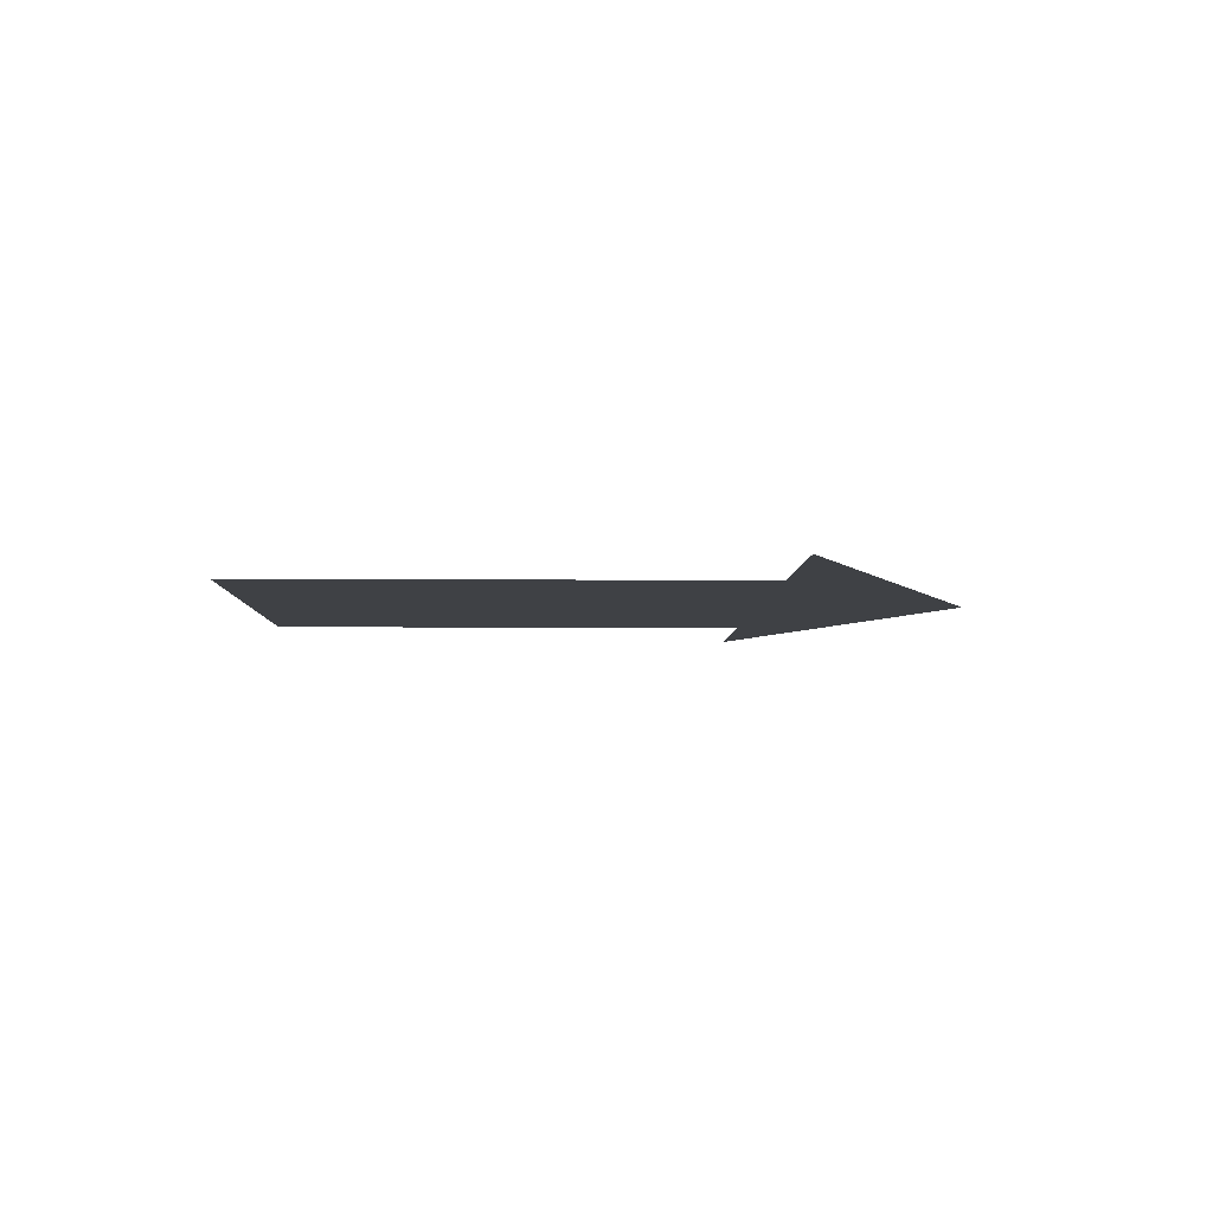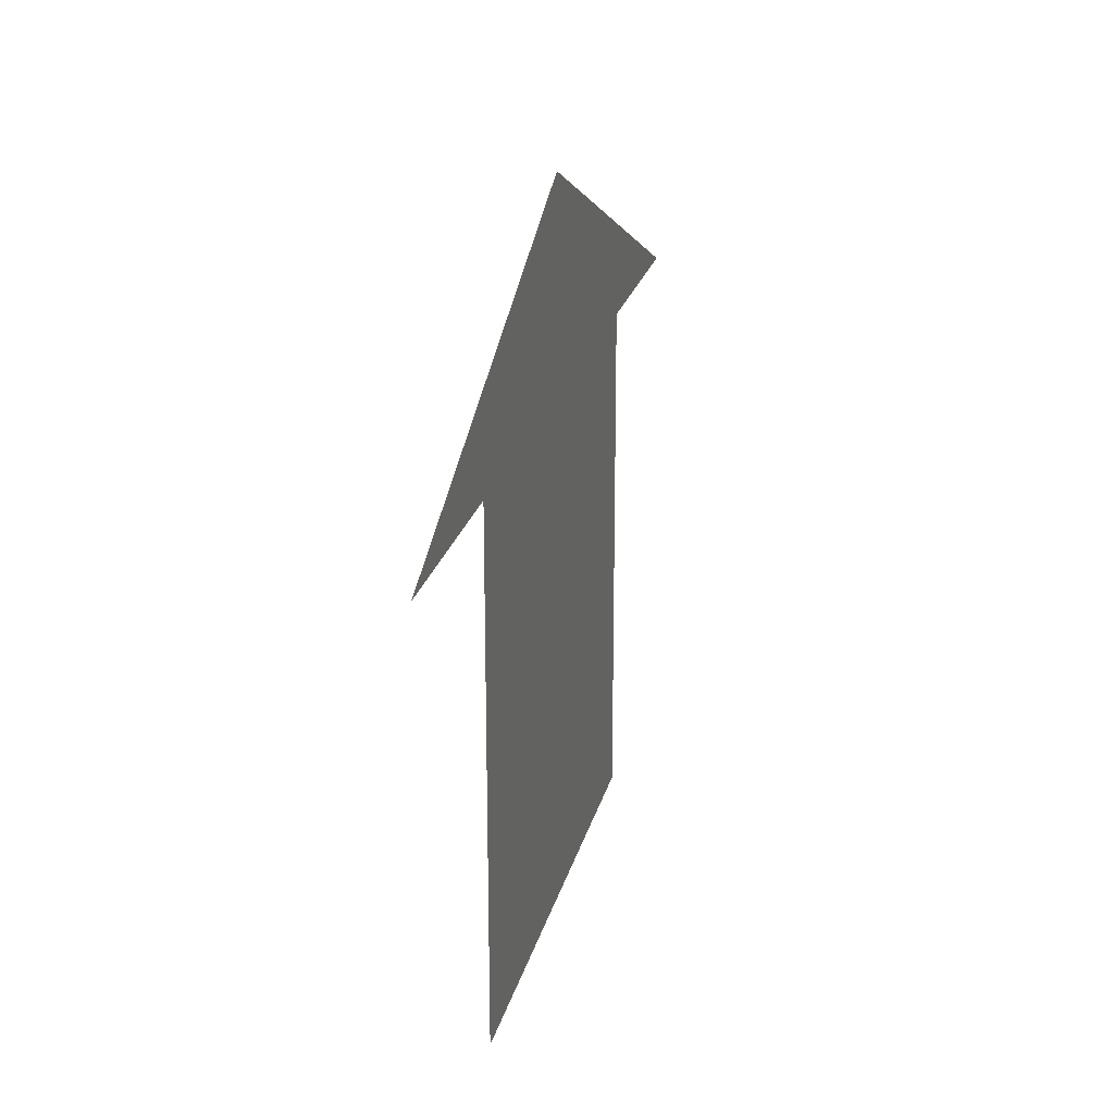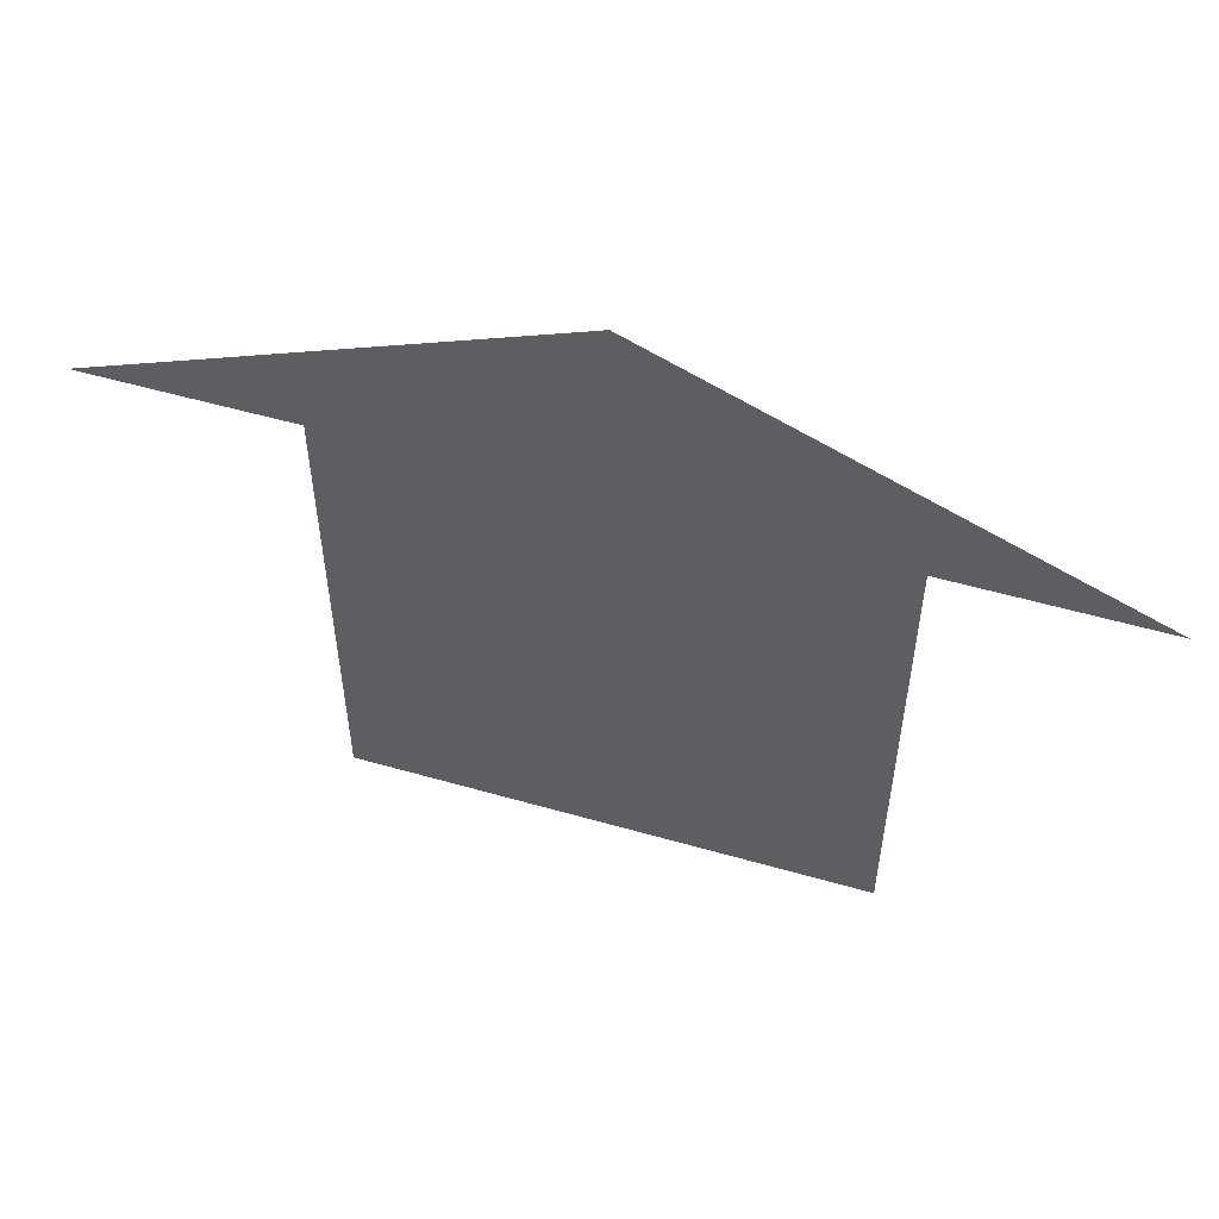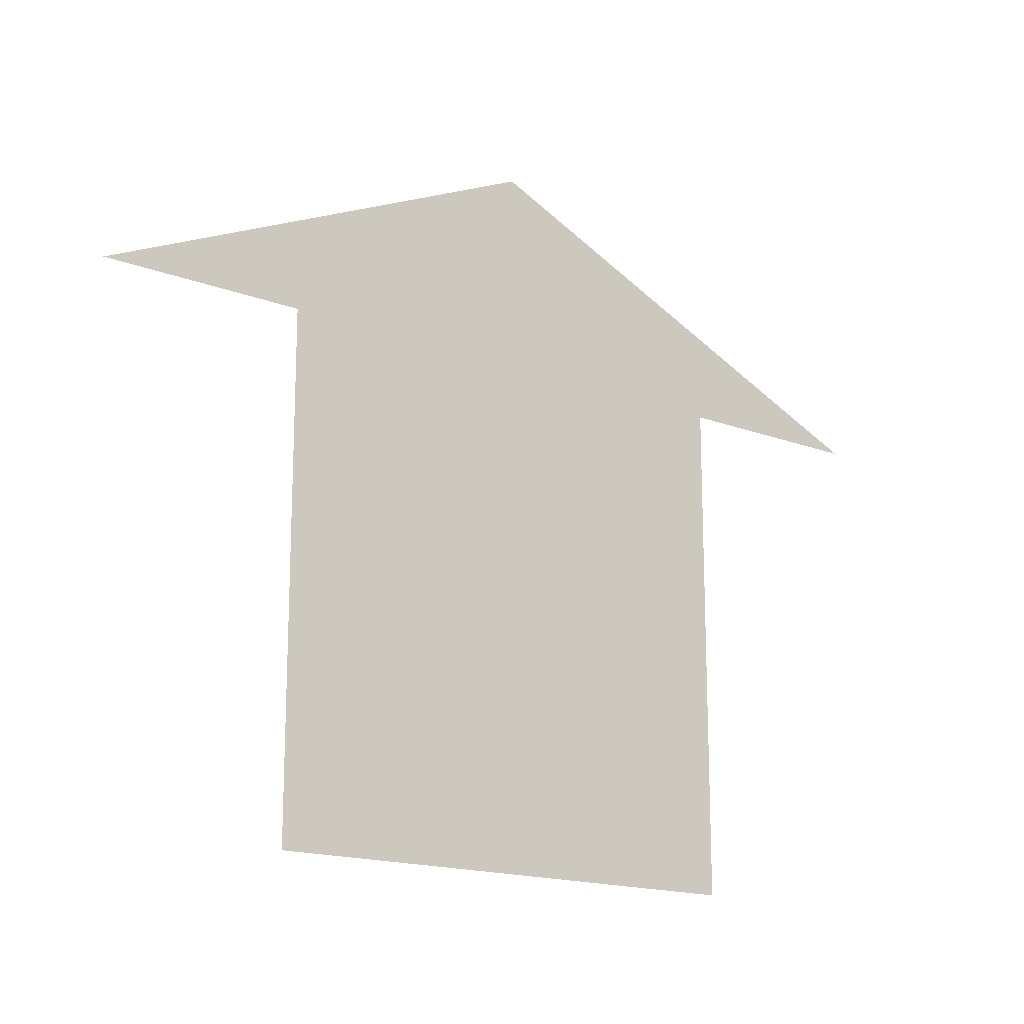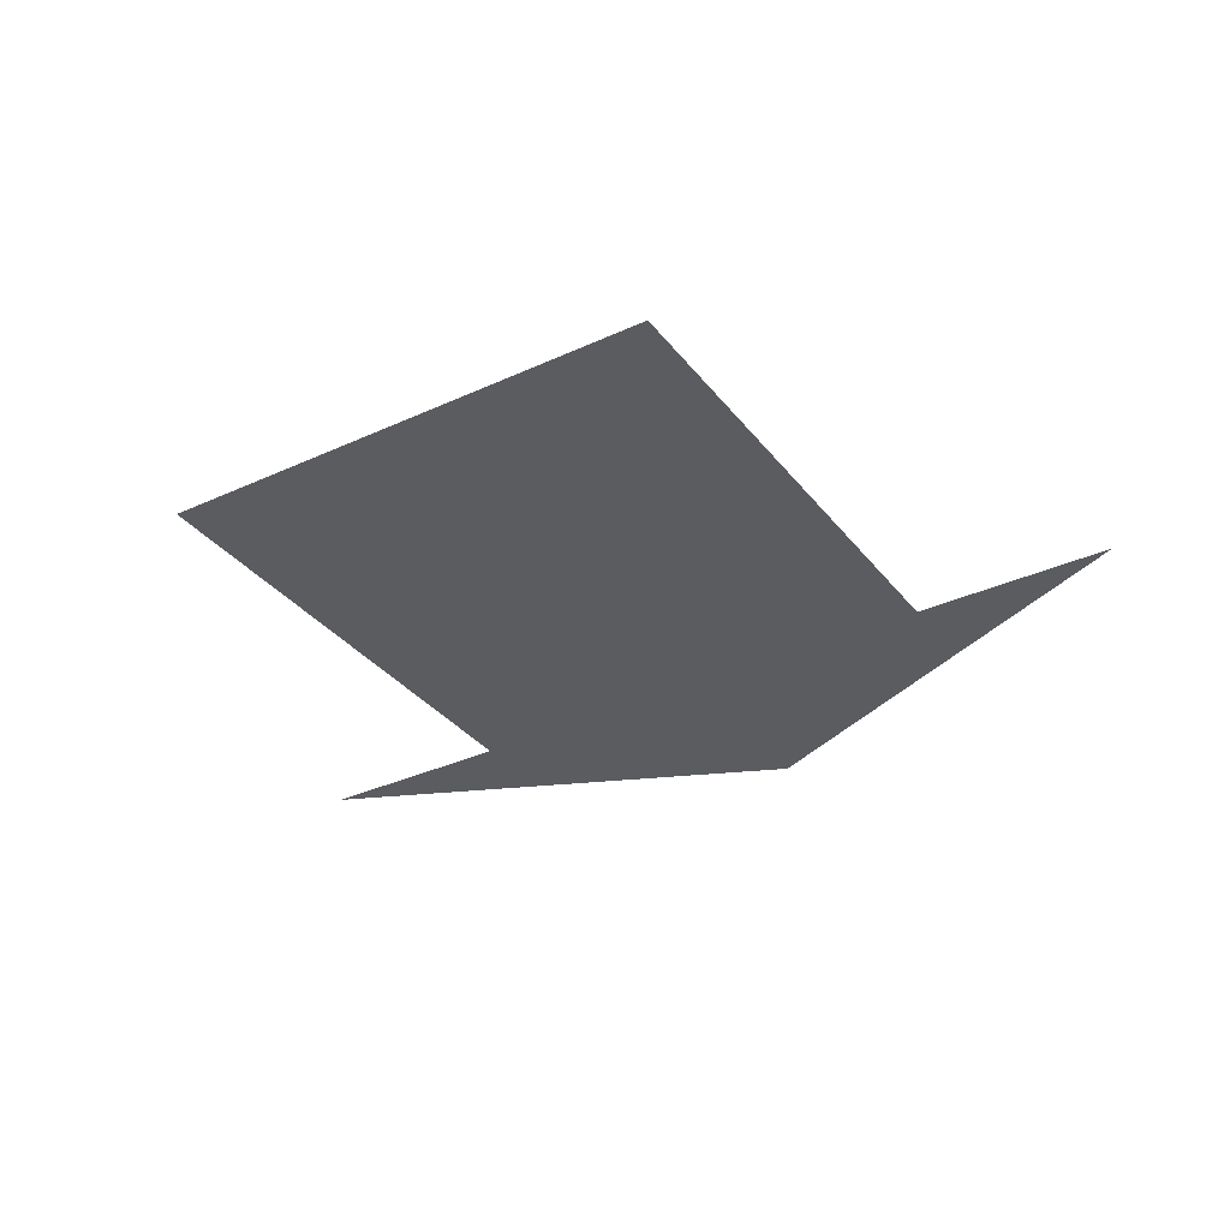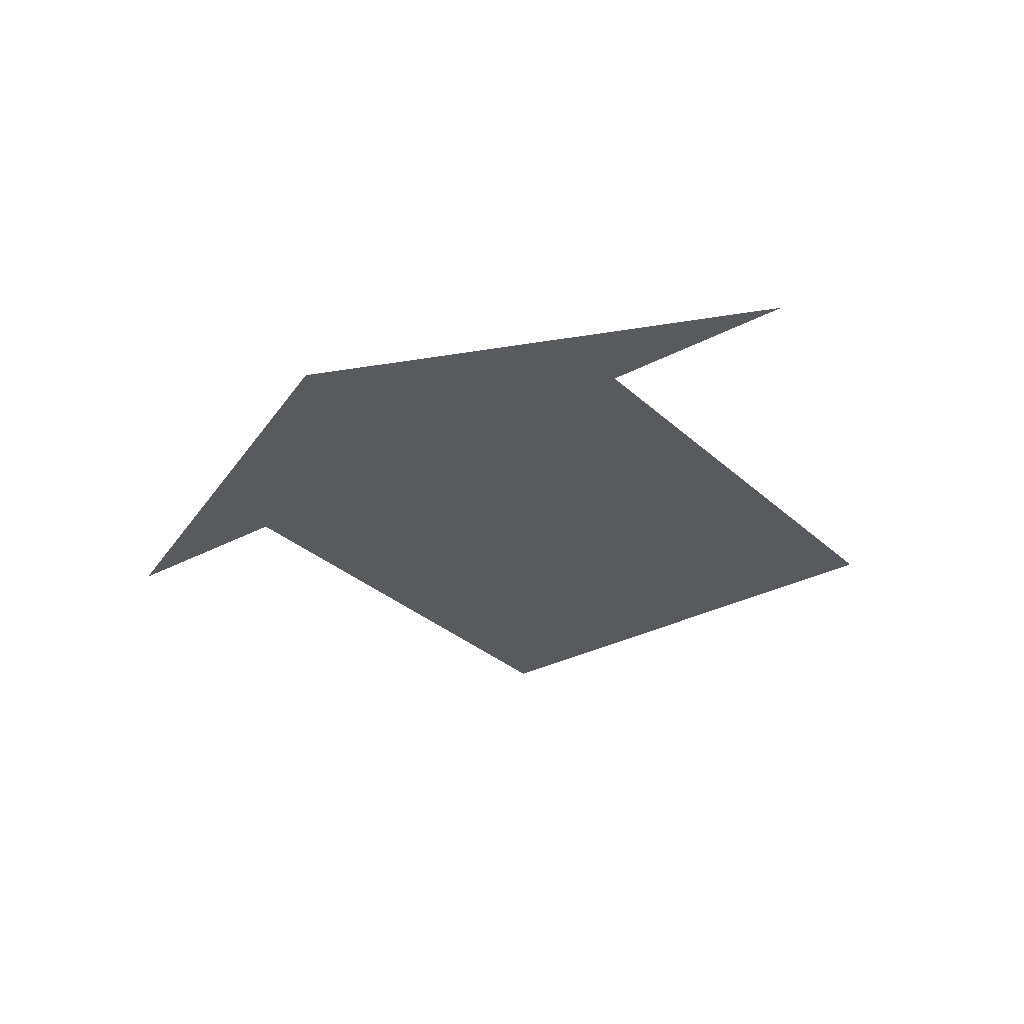
<metadata>
{"format":"obj","ext":"obj","renderer":"f3d","projection":"perspective","resolution":1024,"background":"white","views":[{"elev":-5.3,"azim":88.5,"up":"+Z"},{"elev":22.8,"azim":-76.8,"up":"+Y"},{"elev":55.6,"azim":-163.3,"up":"+Y"},{"elev":-16.8,"azim":-37.6,"up":"+Y"},{"elev":-33.8,"azim":32.0,"up":"+Z"},{"elev":-30.7,"azim":-142.4,"up":"+Z"}]}
</metadata>
<code>
v -0.5 -0.5 0
v 0.5 -0.5 0
v 0.5 0.5 0
v -0.5 0.5 0
v -0.9 0.5 0
v 0.9 0.5 0
v 0 0.9 0
g MySquare
f 1 2 3
f 1 3 4
g MyTriangleRoof
f 5 6 7

</code>
